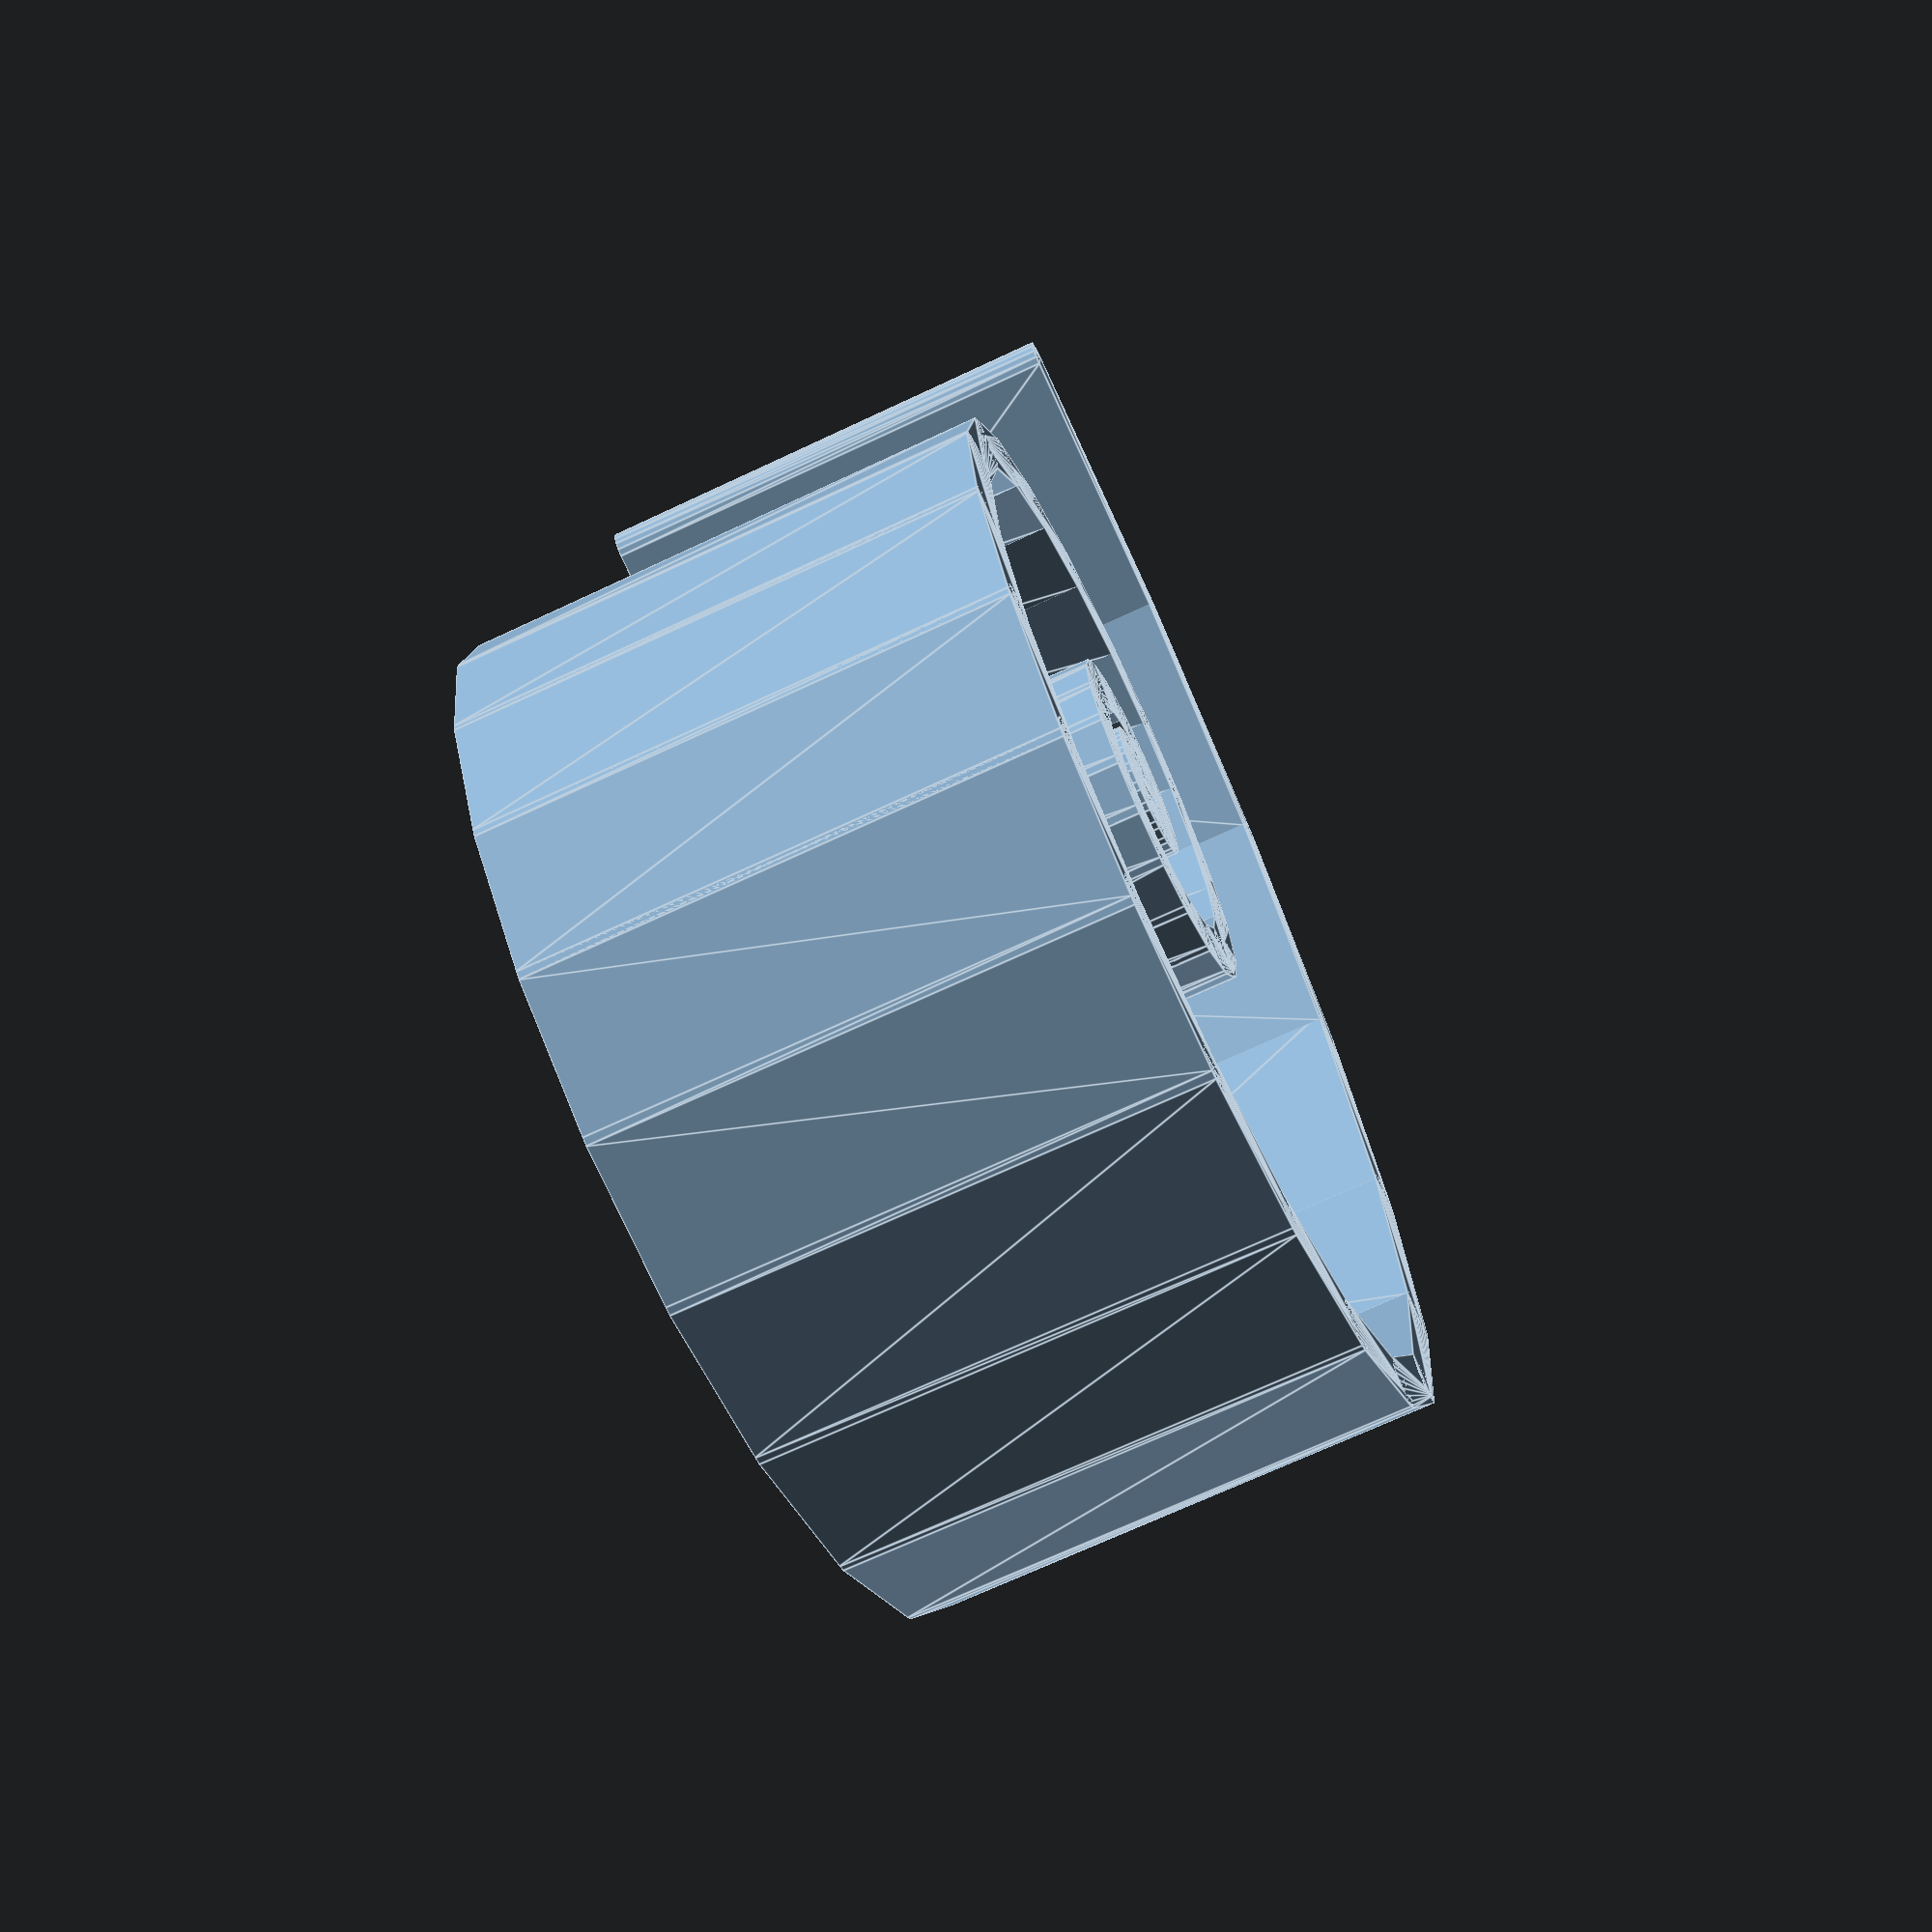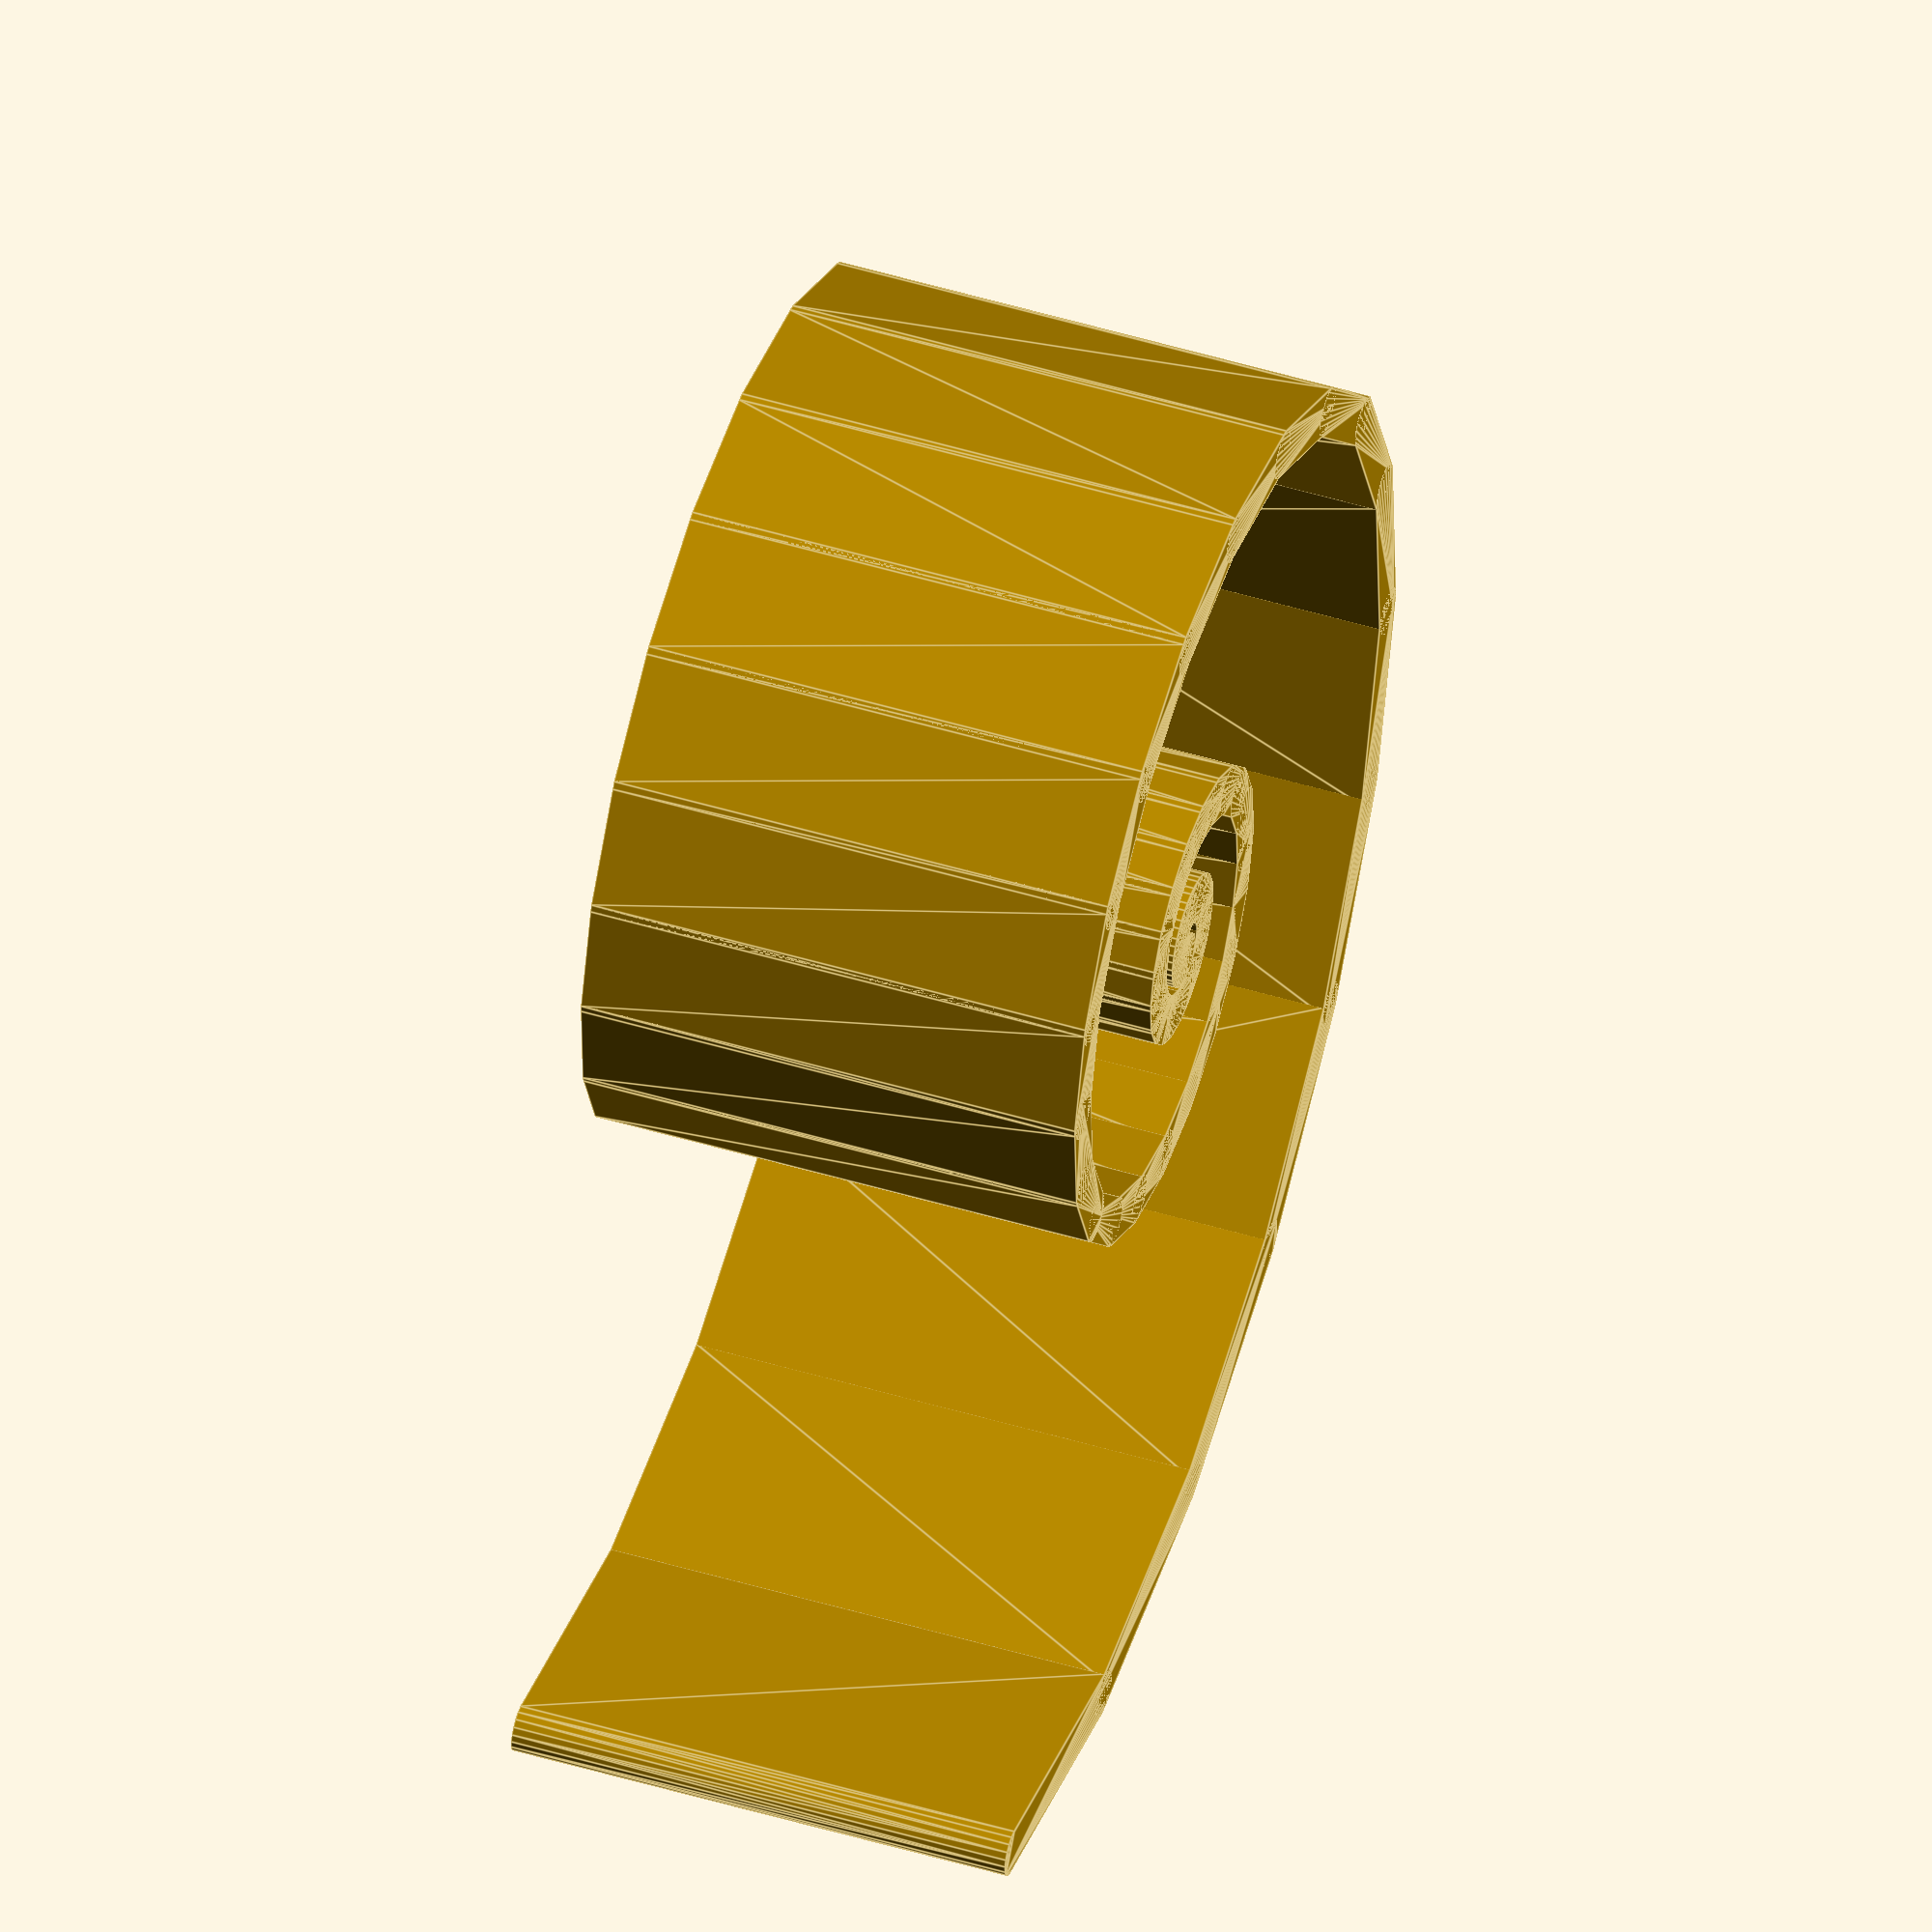
<openscad>
//A logarthmic Spiral has the form r=a*exp(b*theta);

loops=3;
$fn=20; //resolution
steps_per_loop=$fn;
wallThickness = 0.5;
height = 10;

a=0.4;
b=0.2;
incrementBy = 1;

for(i=[0:incrementBy:loops*steps_per_loop]){
hull(){
translate([r(rad(i))*cos(deg(i+0.5)),r(rad(i))*sin(deg(i+0.5)),0])
cylinder(r=wallThickness,height);

translate([r(rad(i+incrementBy))*cos(deg(i+incrementBy+0.5)),r(rad(i+1))*sin(deg(i+incrementBy+0.5)),0])
cylinder(r=wallThickness,height); 
}
}

////////////////// Functions //////////////////////////
function deg(n)=360*n/steps_per_loop;
function rad(n)=2*PI*n/steps_per_loop;
function arc_length(n)= //The length of a line segment = sqrt( (y2-y1)^2 + (x2-x1)^2 )
		sqrt(
			pow(
				r(rad(n+1))*sin(deg(n+1)) -
				r(rad(n))*sin(deg(n))
				,2) 
			+
			pow(
				r(rad(n+1))*cos(deg(n+1)) -
				r(rad(n))*cos(deg(n))
				,2)
			);
function r(th)=a*exp(b*th);
function d(i) =r(rad(i))/3;	
</openscad>
<views>
elev=69.6 azim=285.2 roll=295.2 proj=p view=edges
elev=310.3 azim=81.6 roll=108.4 proj=o view=edges
</views>
